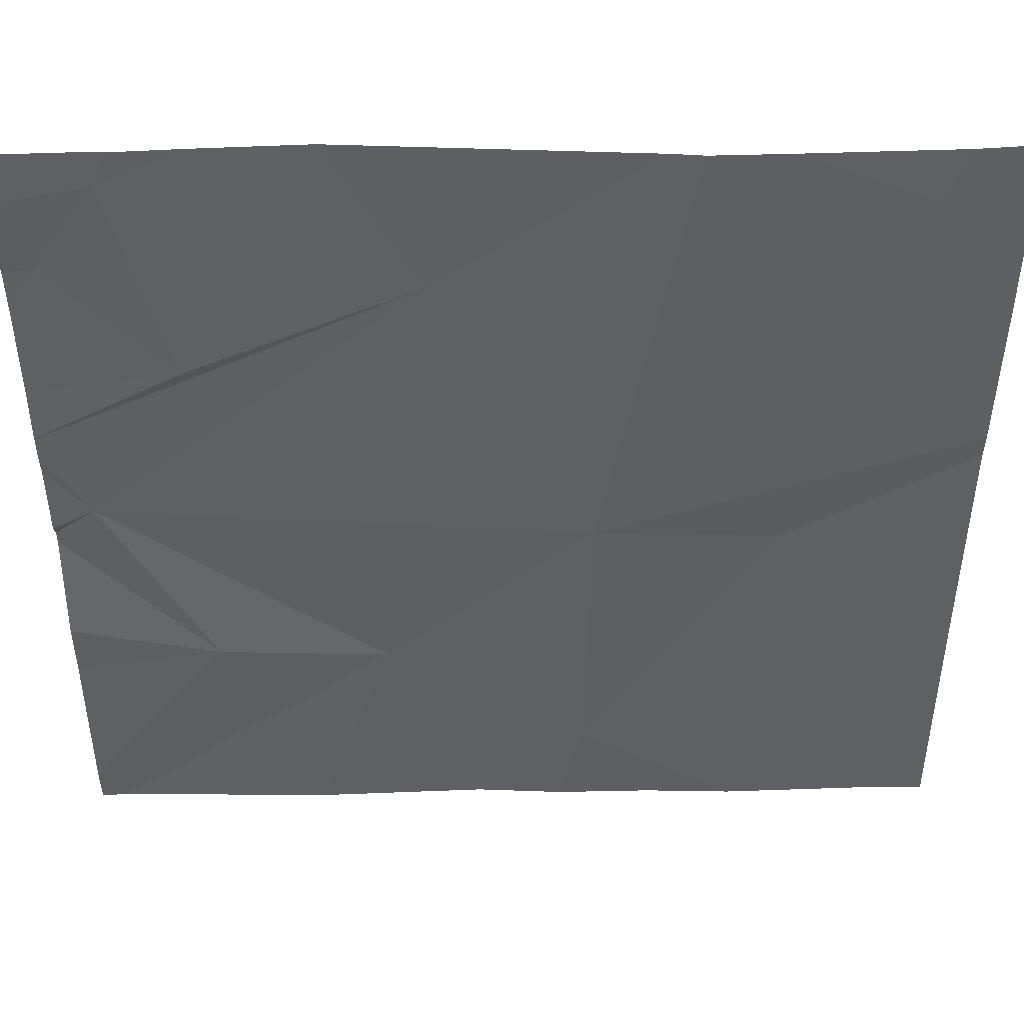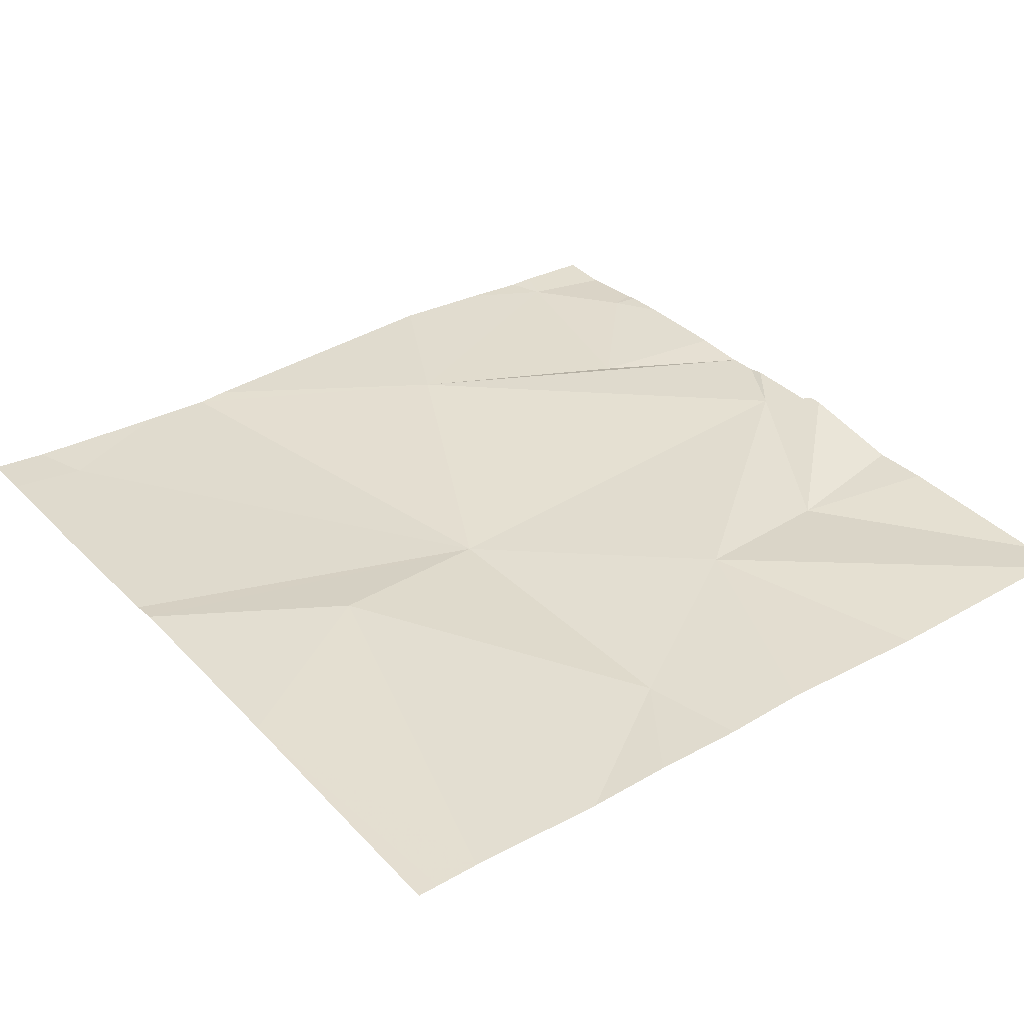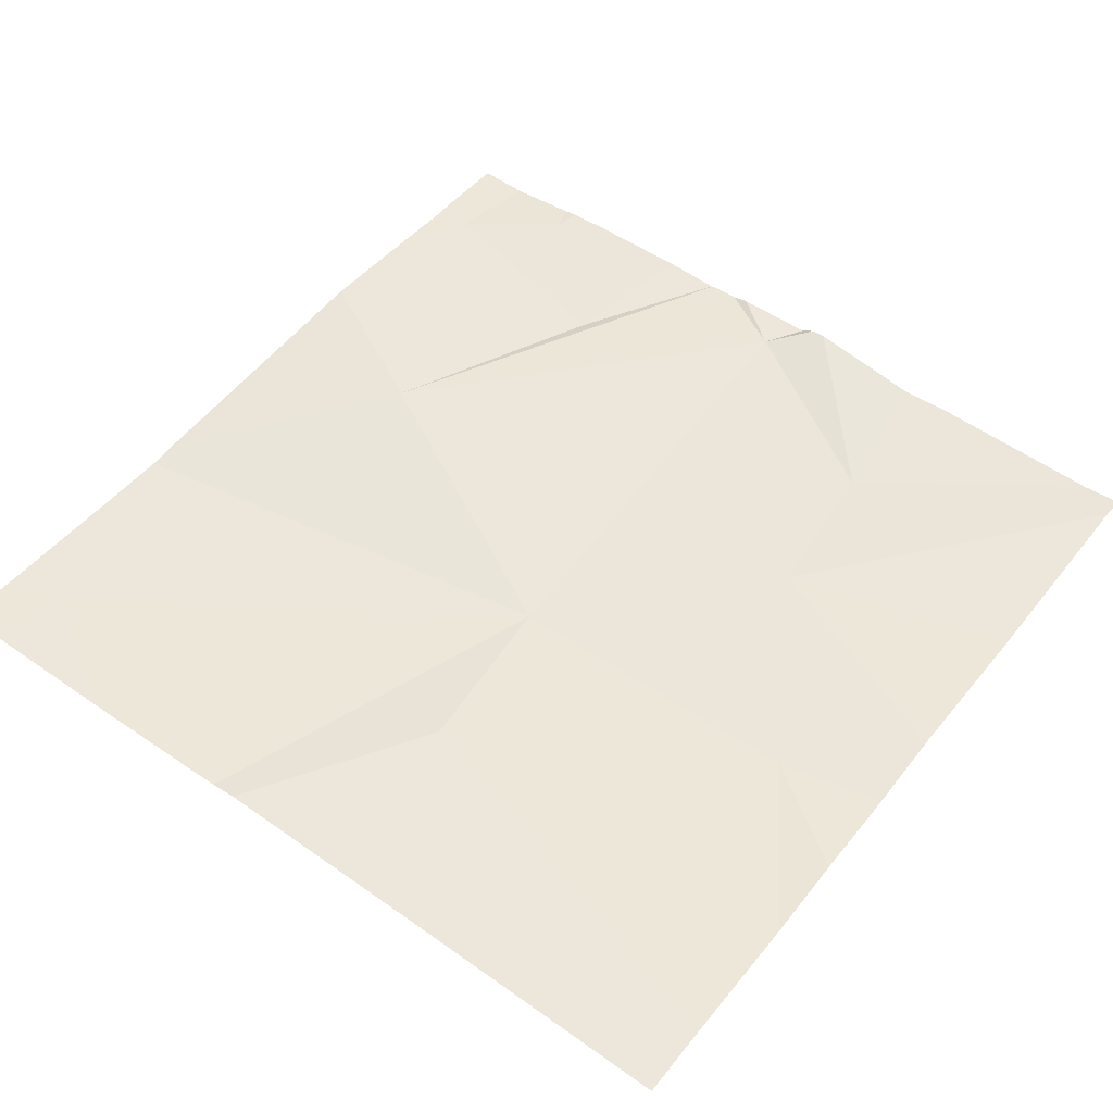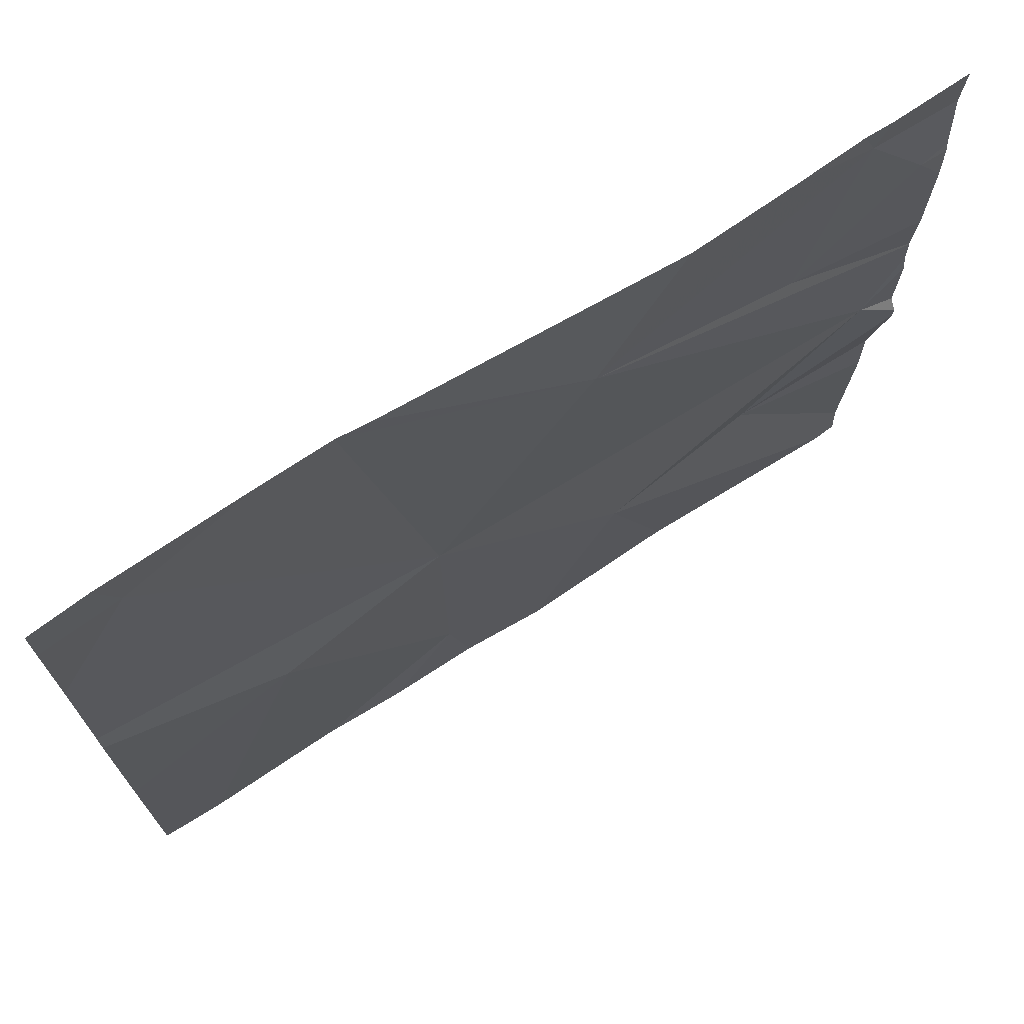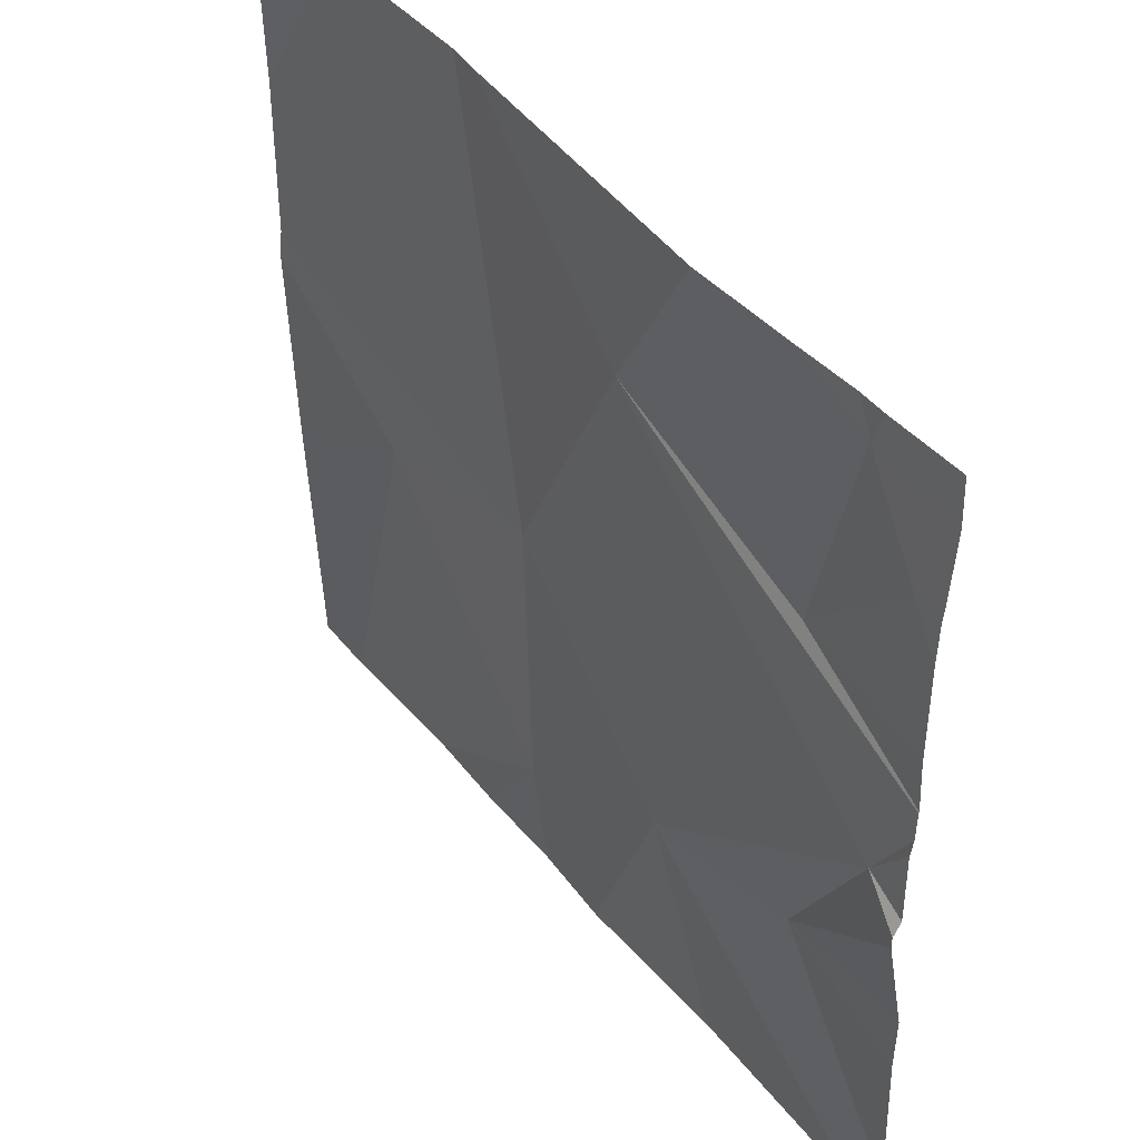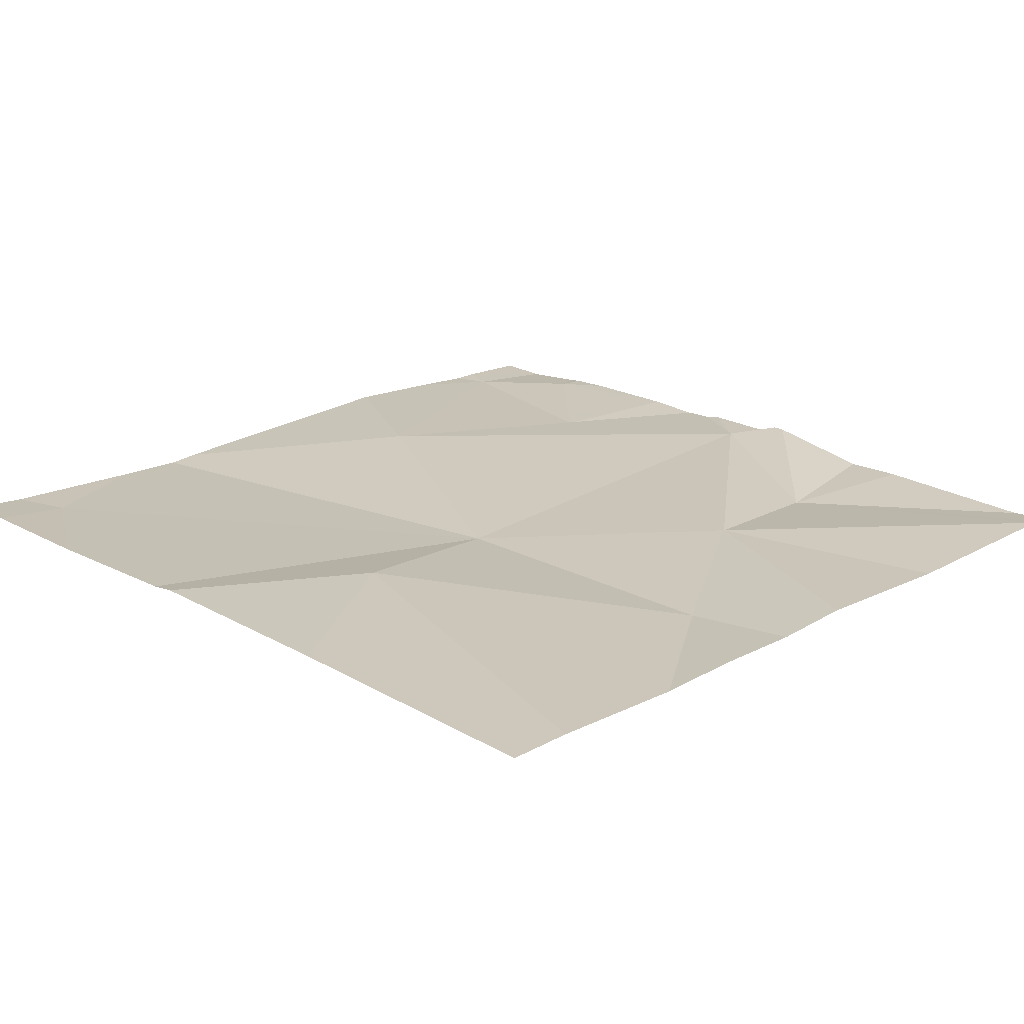
<metadata>
{"format":"obj","ext":"obj","renderer":"f3d","projection":"perspective","resolution":1024,"background":"white","views":[{"elev":47.9,"azim":179.5,"up":"+Y"},{"elev":34.3,"azim":-37.1,"up":"+Z"},{"elev":50.6,"azim":-52.9,"up":"+Z"},{"elev":72.3,"azim":-32.3,"up":"+Y"},{"elev":44.8,"azim":53.7,"up":"+Y"},{"elev":19.8,"azim":-45.2,"up":"+Z"}]}
</metadata>
<code>
v -64.16 226.7 494.1
v -63.87 226.8 494.1
v -63.92 226.6 494.1
v -63.79 225.9 494.1
v -63.8 226.7 494.1
v -64.72 225.9 494.1
v -64.65 225.9 494.1
v -64.03 225.9 494
v -64.49 225.9 494.1
v -63.93 226.2 494
v -64.4 225.9 494.1
v -64.7 225.9 494.1
v -63.81 226.4 494.1
v -64.33 226.4 494.1
v -64.38 226.9 494.1
v -64.11 226.1 494.1
v -64.42 226.9 494.1
v -64.21 225.9 494.1
v -64.32 226 494.1
v -63.88 226.9 494.1
v -64.3 225.9 494.1
v -64.52 226.3 494.1
v -63.77 226.7 494.1
v -63.77 226.7 494.1
v -64.49 226.9 494.1
v -63.77 226.8 494.1
v -64.63 226.8 494.1
v -63.77 226.6 494.1
v -64.72 226.8 494.1
v -64.72 226.5 494.1
v -64.72 226.5 494.1
v -64.72 226.2 494.1
v -64.72 226.7 494.1
v -64.66 226.9 494.1
v -63.77 226.5 494.1
v -63.77 226.7 494.1
v -63.77 226.1 494.1
v -63.77 226.2 494.1
v -63.77 226.3 494.1
v -63.77 226.3 494.1
v -63.95 226.9 494.1
v -64.07 226.9 494.1
v -63.77 226.4 494.1
v -63.77 226.4 494.1
v -63.77 226.5 494.1
v -63.77 226.5 494.1
v -63.77 225.9 494
v -63.88 225.9 494.1
v -63.78 225.9 494.1
v -63.77 225.9 494.1
v -64.72 226.9 494.1
v -63.85 226.9 494.1
v -63.77 226.9 494.1
f 17 1 15
f 2 5 23
f 1 2 41
f 1 3 2
f 5 3 28
f 18 19 21
f 13 10 39
f 3 5 2
f 14 16 13
f 1 14 13
f 52 2 26
f 51 29 34
f 16 14 19
f 16 10 13
f 50 47 49
f 1 13 45
f 35 1 46
f 49 10 4
f 10 16 4
f 14 22 19
f 34 27 25
f 9 22 7
f 35 3 1
f 30 14 31
f 27 14 17
f 48 16 8
f 25 27 17
f 31 27 33
f 7 32 12
f 29 27 34
f 24 5 28
f 28 3 35
f 30 22 14
f 12 32 6
f 31 14 27
f 32 22 30
f 26 2 23
f 33 27 29
f 23 5 36
f 7 22 32
f 20 2 52
f 52 26 53
f 42 1 41
f 36 5 24
f 9 19 22
f 37 10 47
f 38 10 37
f 11 19 9
f 41 2 20
f 39 10 38
f 40 13 39
f 4 16 48
f 15 1 42
f 43 13 44
f 8 16 18
f 21 19 11
f 44 13 40
f 45 13 43
f 46 1 45
f 17 14 1
f 47 10 49
f 18 16 19

</code>
